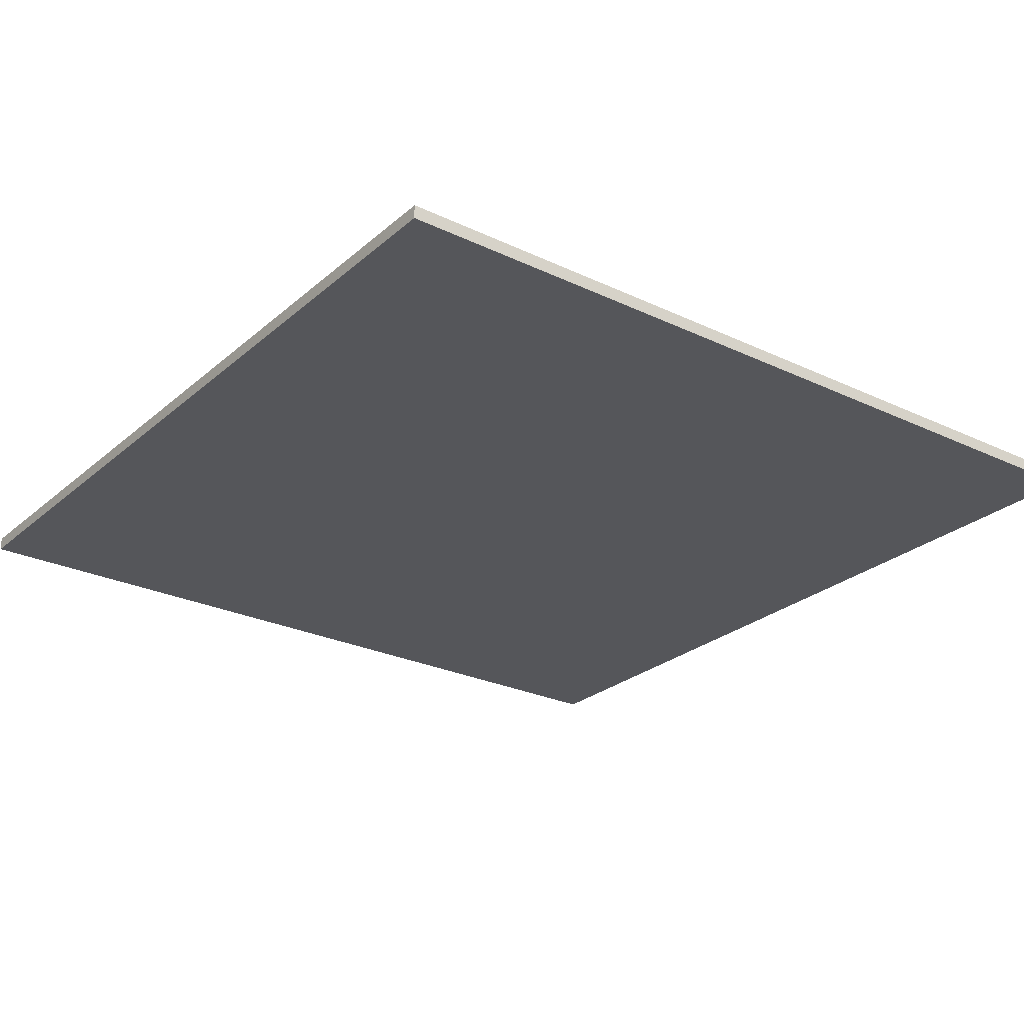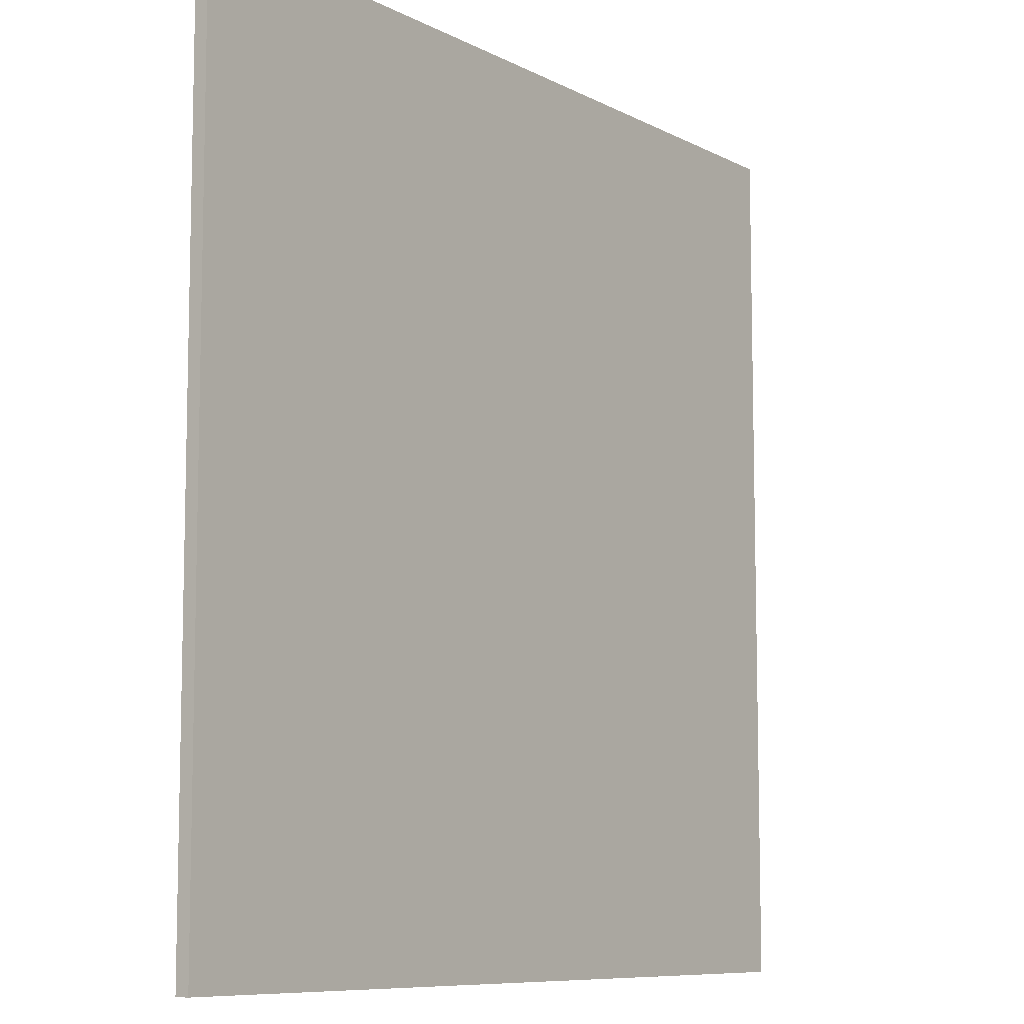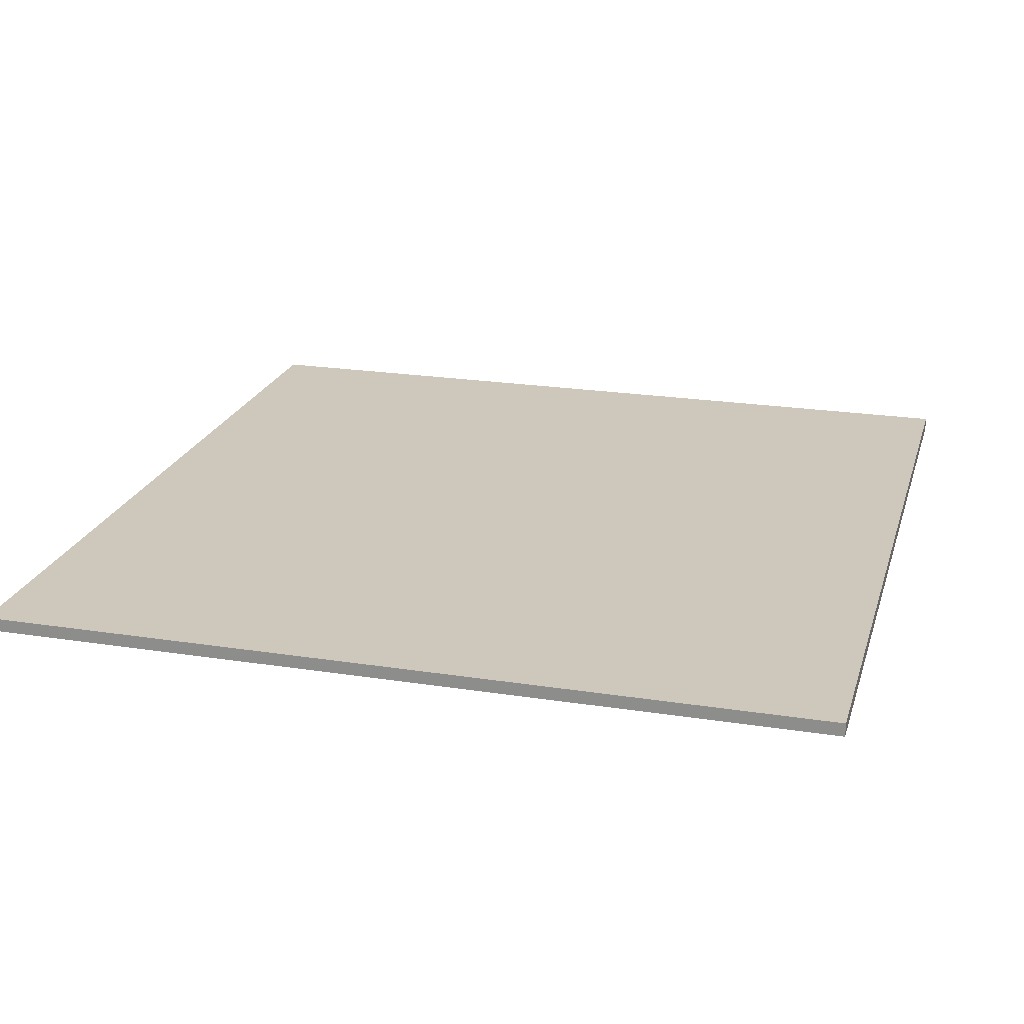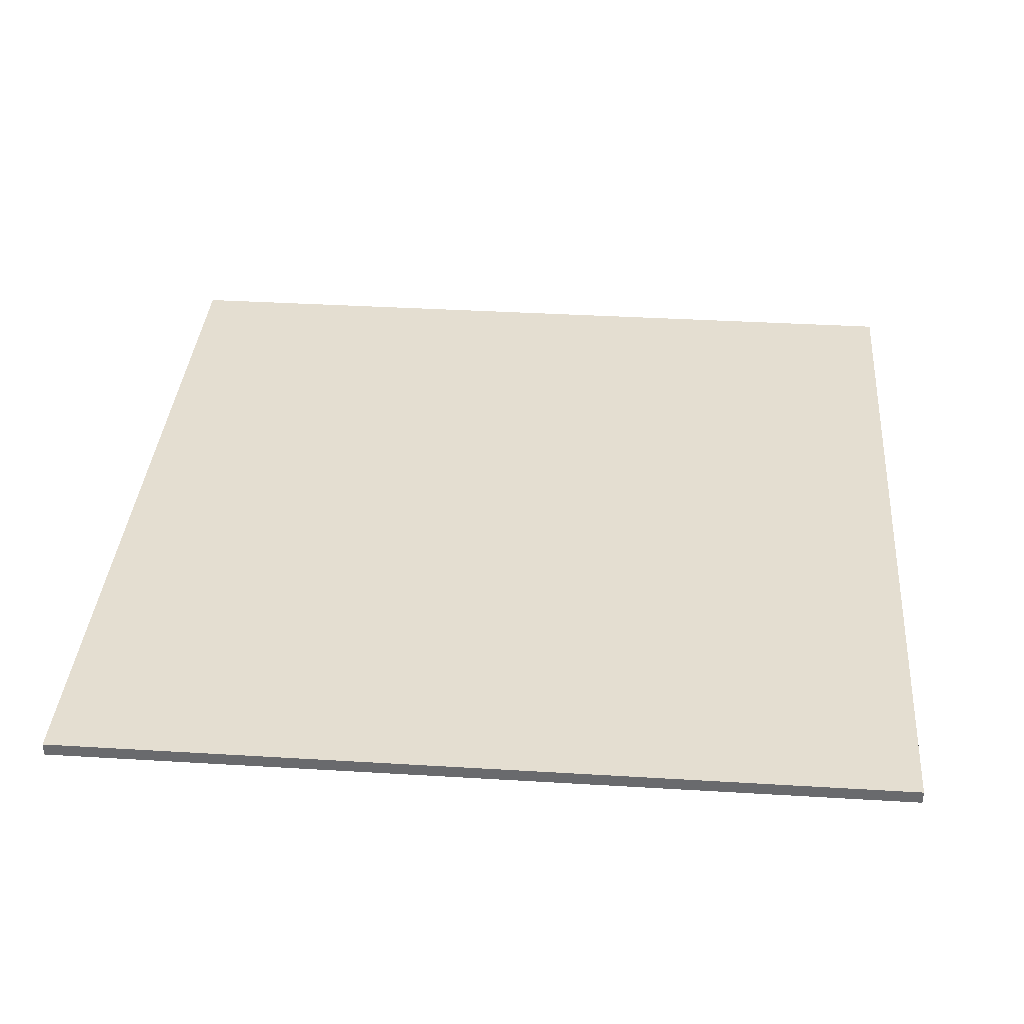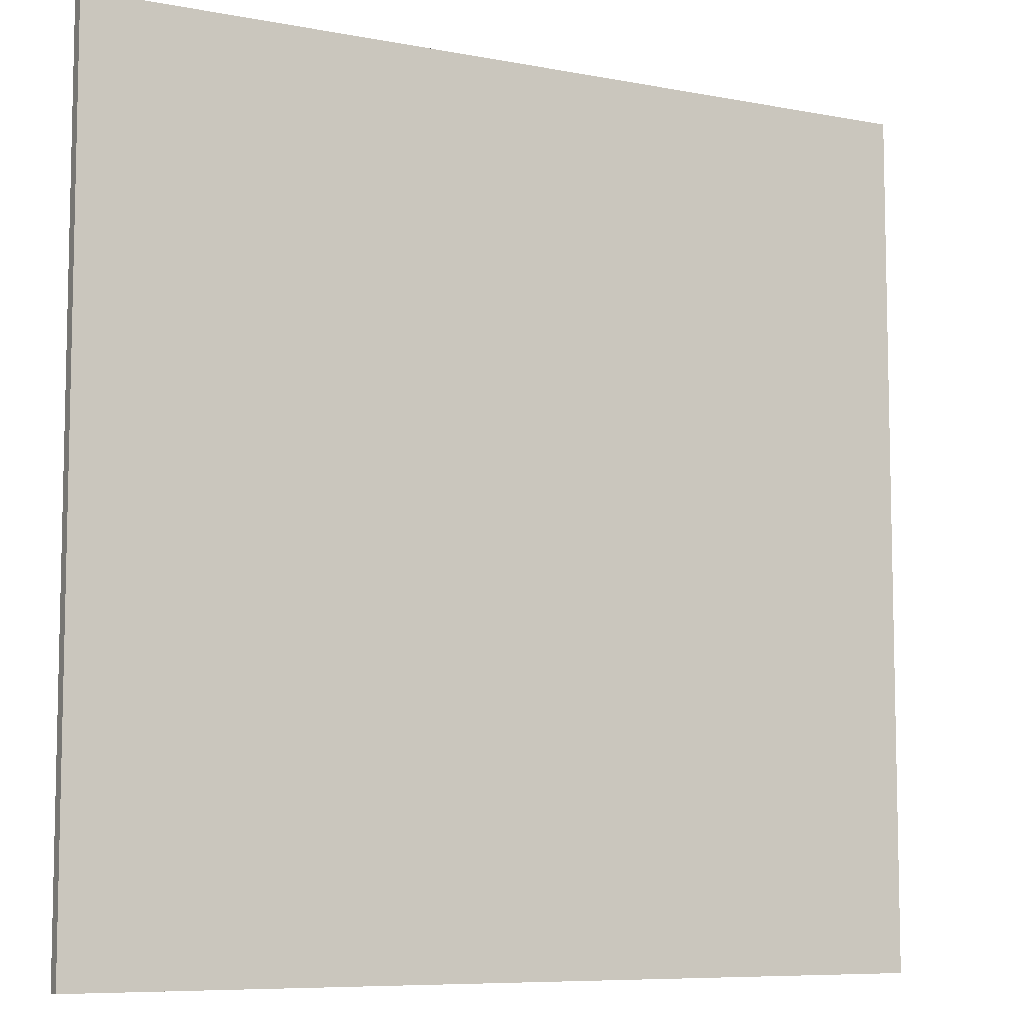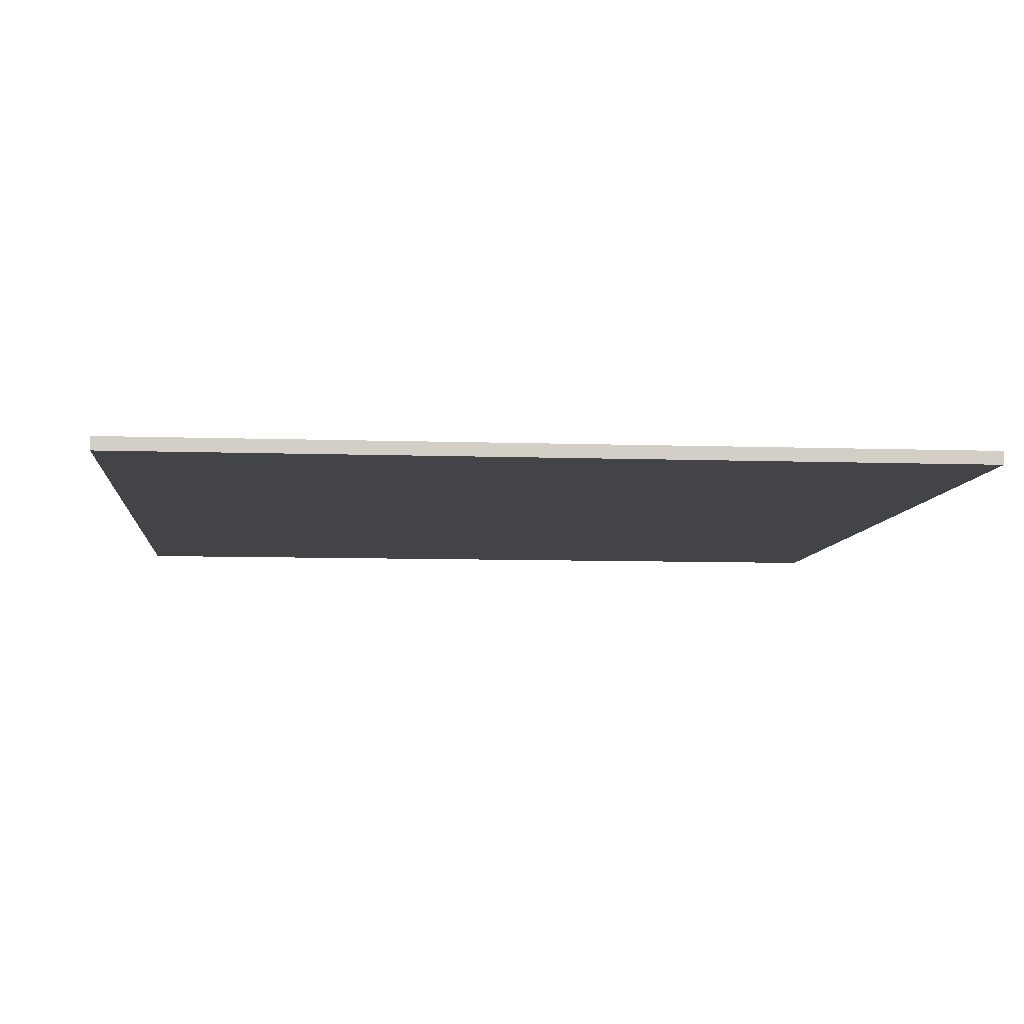
<metadata>
{"format":"obj","ext":"obj","renderer":"f3d","projection":"perspective","resolution":1024,"background":"white","views":[{"elev":-26.0,"azim":-126.9,"up":"+Y"},{"elev":-8.7,"azim":-53.9,"up":"+Z"},{"elev":21.9,"azim":-164.7,"up":"+Y"},{"elev":36.4,"azim":94.5,"up":"+Y"},{"elev":-7.9,"azim":-28.2,"up":"+Z"},{"elev":-7.7,"azim":84.4,"up":"+Y"}]}
</metadata>
<code>
o
v -22.4 6.4 -16
v -22.4 6.4 -22.4
v -22.4 6.5 -16
v -22.4 6.5 -22.4
v -16 6.4 -16
v -16 6.4 -19.1
v -16 6.4 -19.3
v -16 6.4 -22.4
v -16 6.5 -16
v -16 6.5 -19.1
v -16 6.5 -19.3
v -16 6.5 -22.4
v -22.4 6.4 -16
v -22.4 6.5 -16
v -16 6.4 -16
v -16 6.5 -16
v -22.4 6.4 -22.4
v -22.4 6.5 -22.4
v -16 6.4 -22.4
v -16 6.5 -22.4
v -22.4 6.4 -16
v -16 6.4 -16
v -20.8 6.4 -19.1
v -19.2 6.4 -19.1
v -17.6 6.4 -19.1
v -16 6.4 -19.1
v -20.8 6.4 -19.3
v -19.2 6.4 -19.3
v -17.6 6.4 -19.3
v -16 6.4 -19.3
v -22.4 6.4 -22.4
v -16 6.4 -22.4
v -22.4 6.5 -16
v -16 6.5 -16
v -20.8 6.5 -19.1
v -19.2 6.5 -19.1
v -17.6 6.5 -19.1
v -16 6.5 -19.1
v -20.8 6.5 -19.3
v -19.2 6.5 -19.3
v -17.6 6.5 -19.3
v -16 6.5 -19.3
v -22.4 6.5 -22.4
v -16 6.5 -22.4
f 3 2 1
f 4 2 3
f 5 6 9
f 6 7 10
f 9 6 10
f 7 8 11
f 10 7 11
f 11 8 12
f 15 14 13
f 16 14 15
f 17 18 19
f 19 18 20
f 23 22 21
f 24 22 23
f 25 22 24
f 26 22 25
f 27 23 21
f 27 24 23
f 28 25 24
f 28 24 27
f 29 26 25
f 29 25 28
f 30 26 29
f 31 28 27
f 31 27 21
f 31 30 29
f 31 29 28
f 32 30 31
f 33 34 35
f 35 34 36
f 36 34 37
f 37 34 38
f 33 35 39
f 35 36 39
f 36 37 40
f 39 36 40
f 37 38 41
f 40 37 41
f 41 38 42
f 39 40 43
f 33 39 43
f 41 42 43
f 40 41 43
f 43 42 44

</code>
